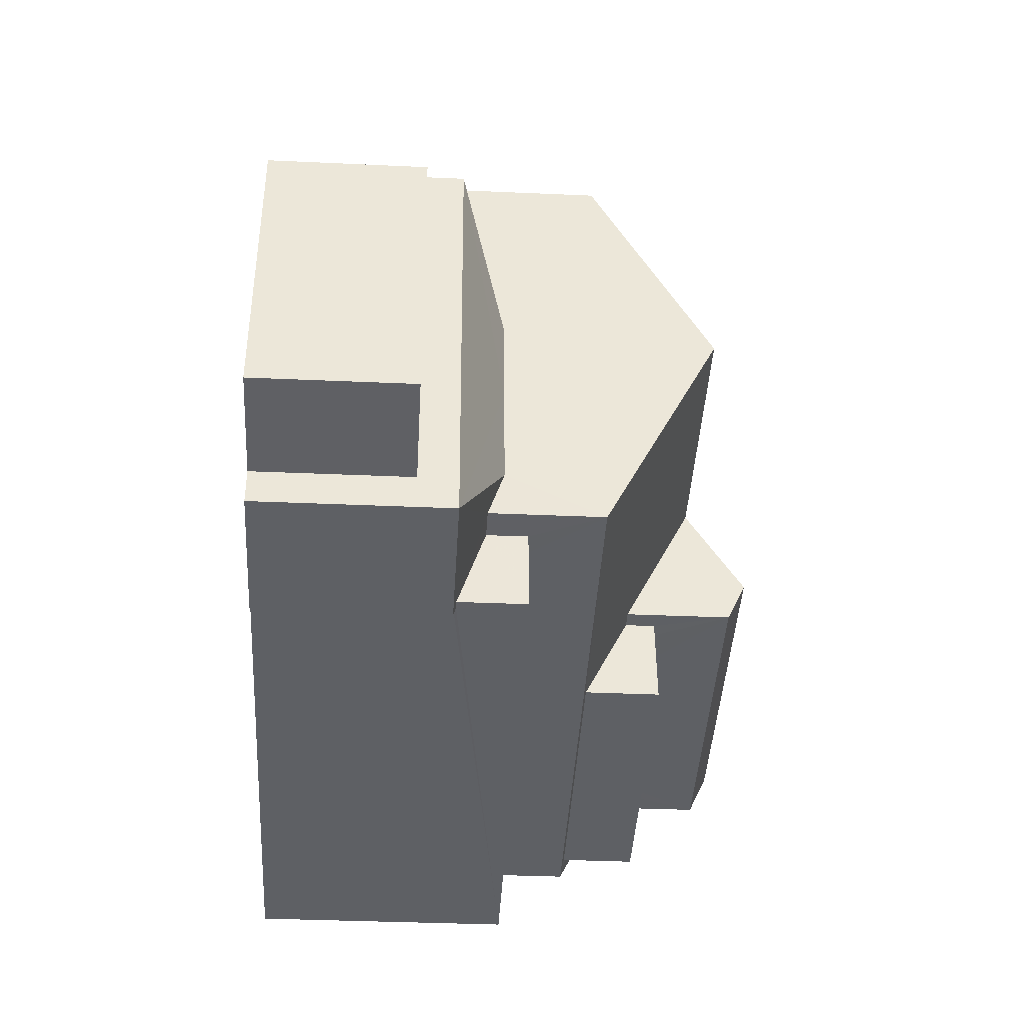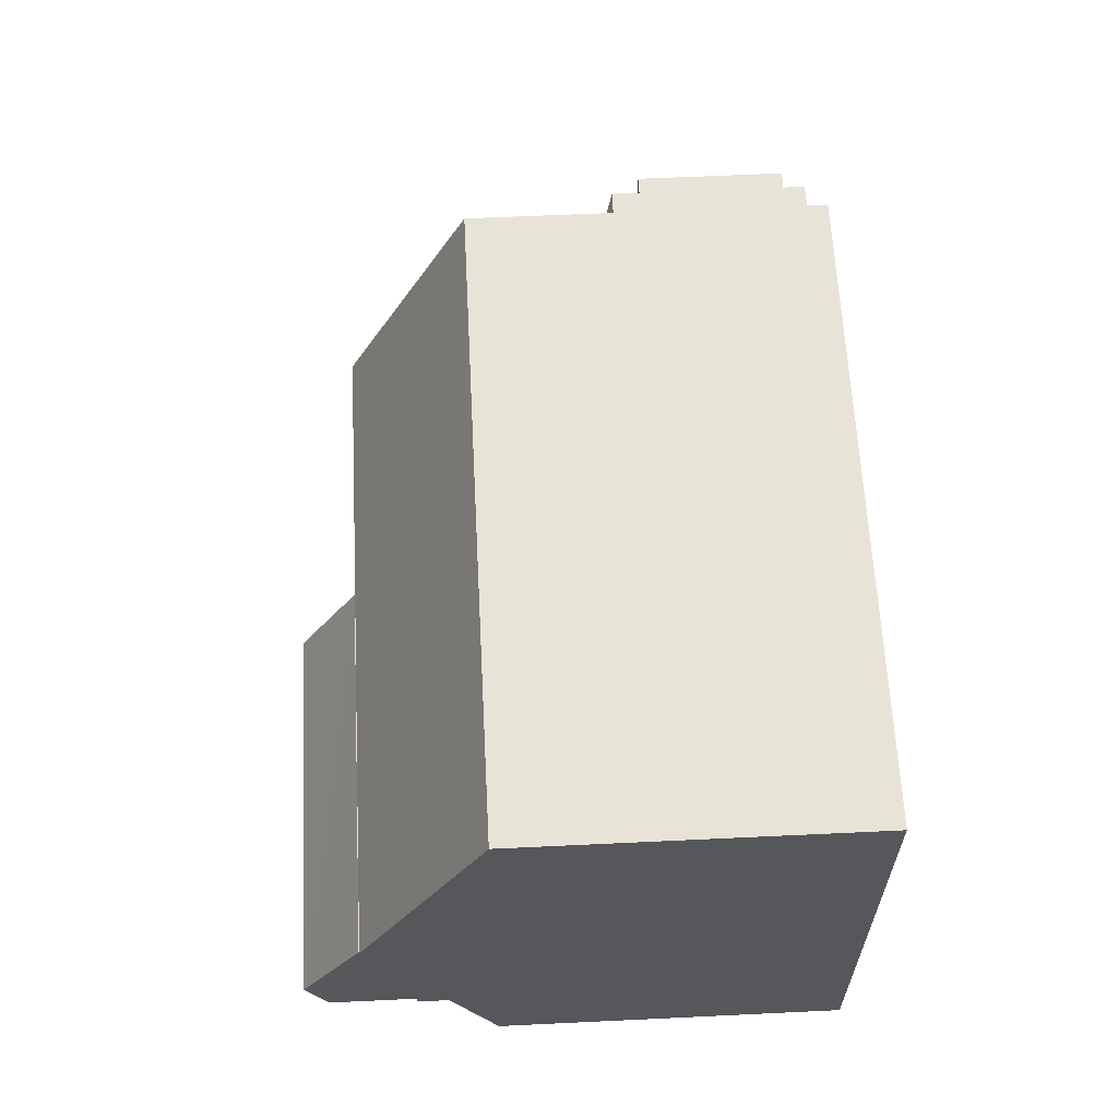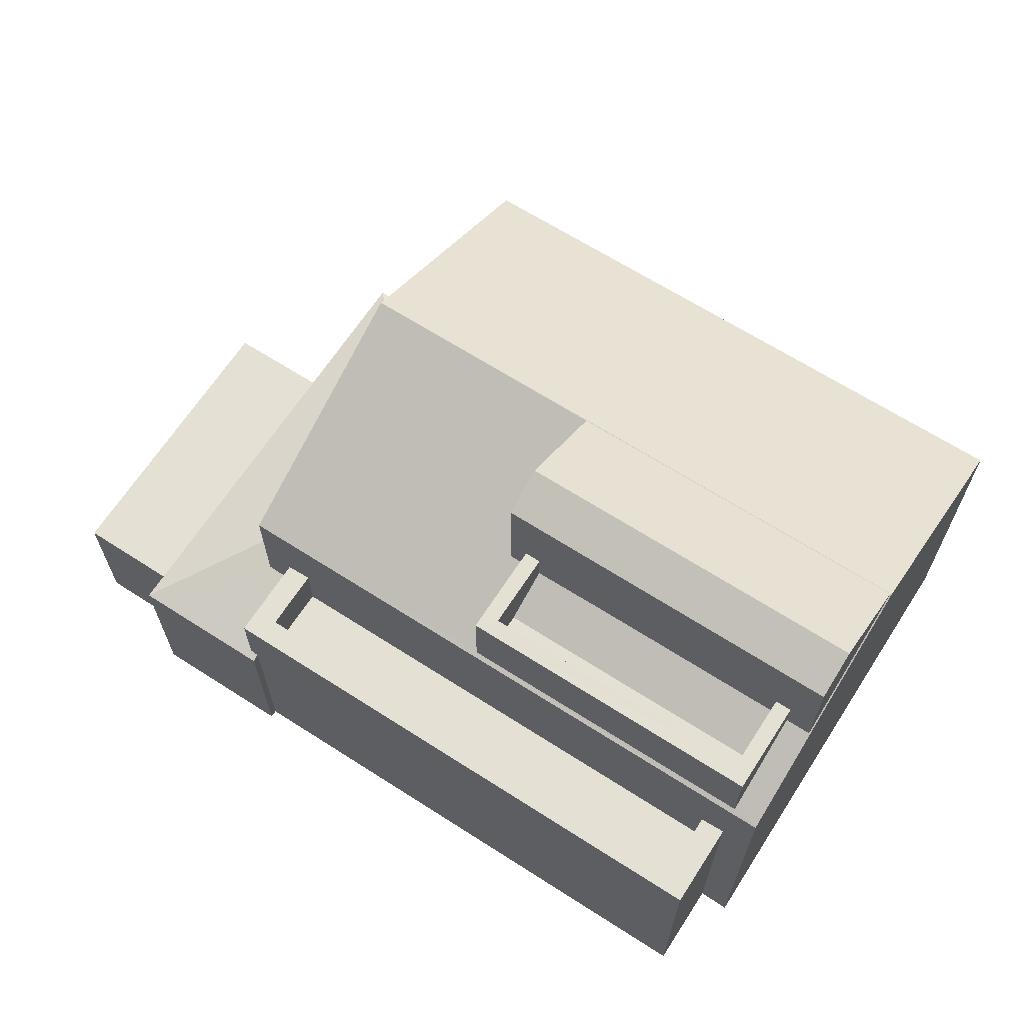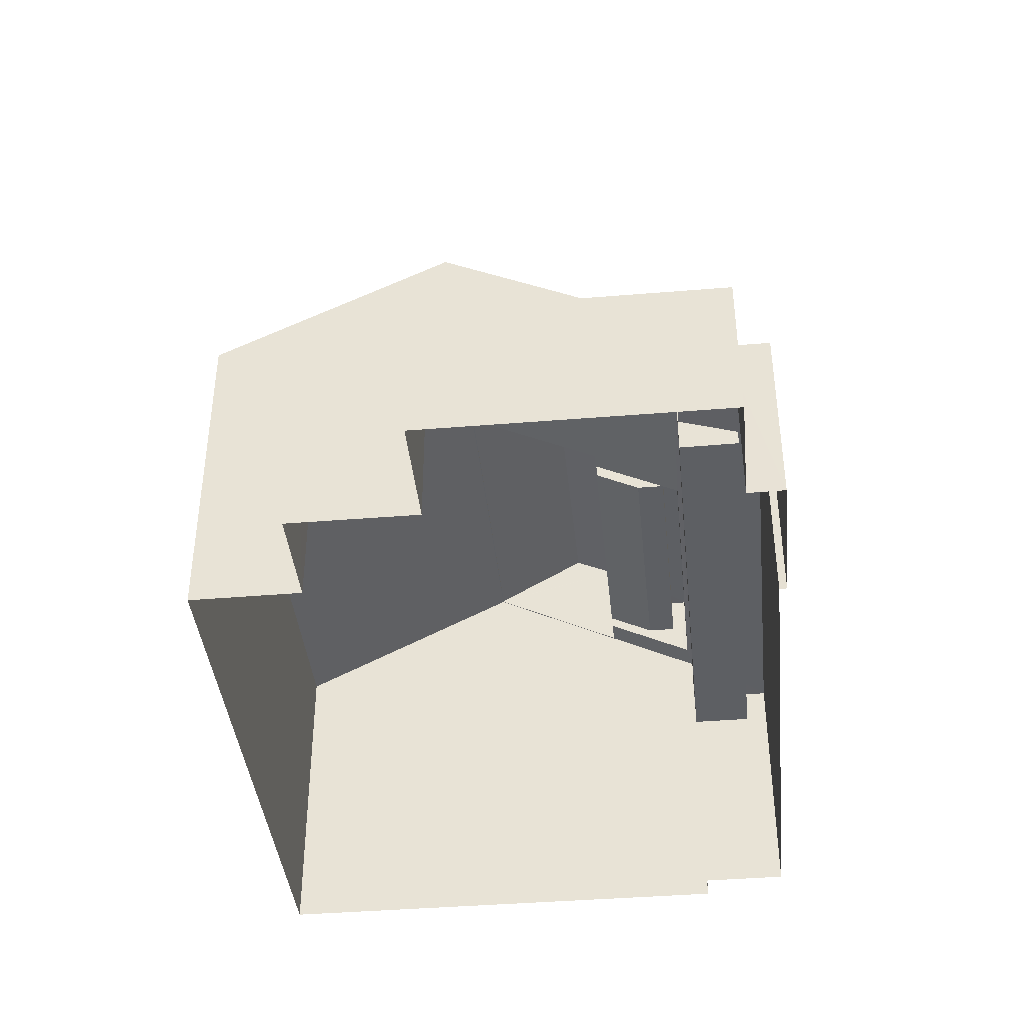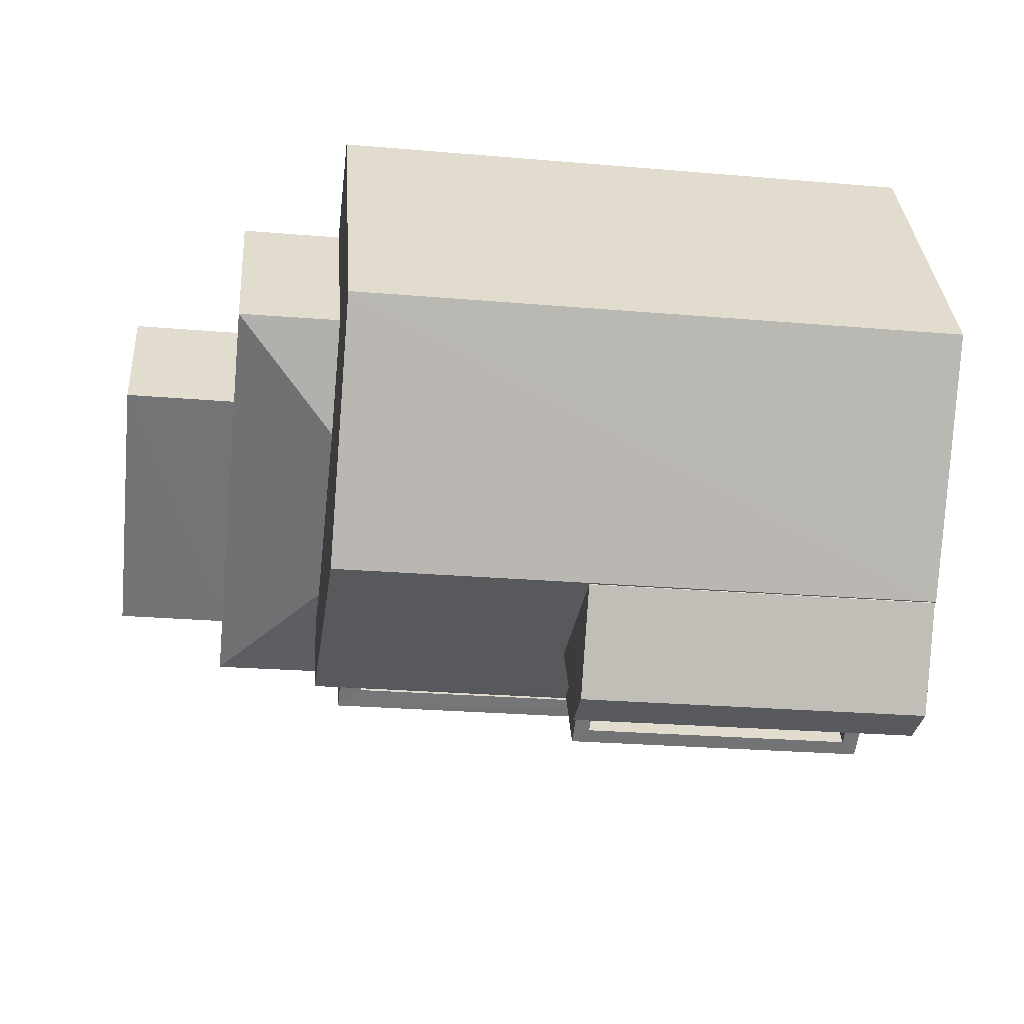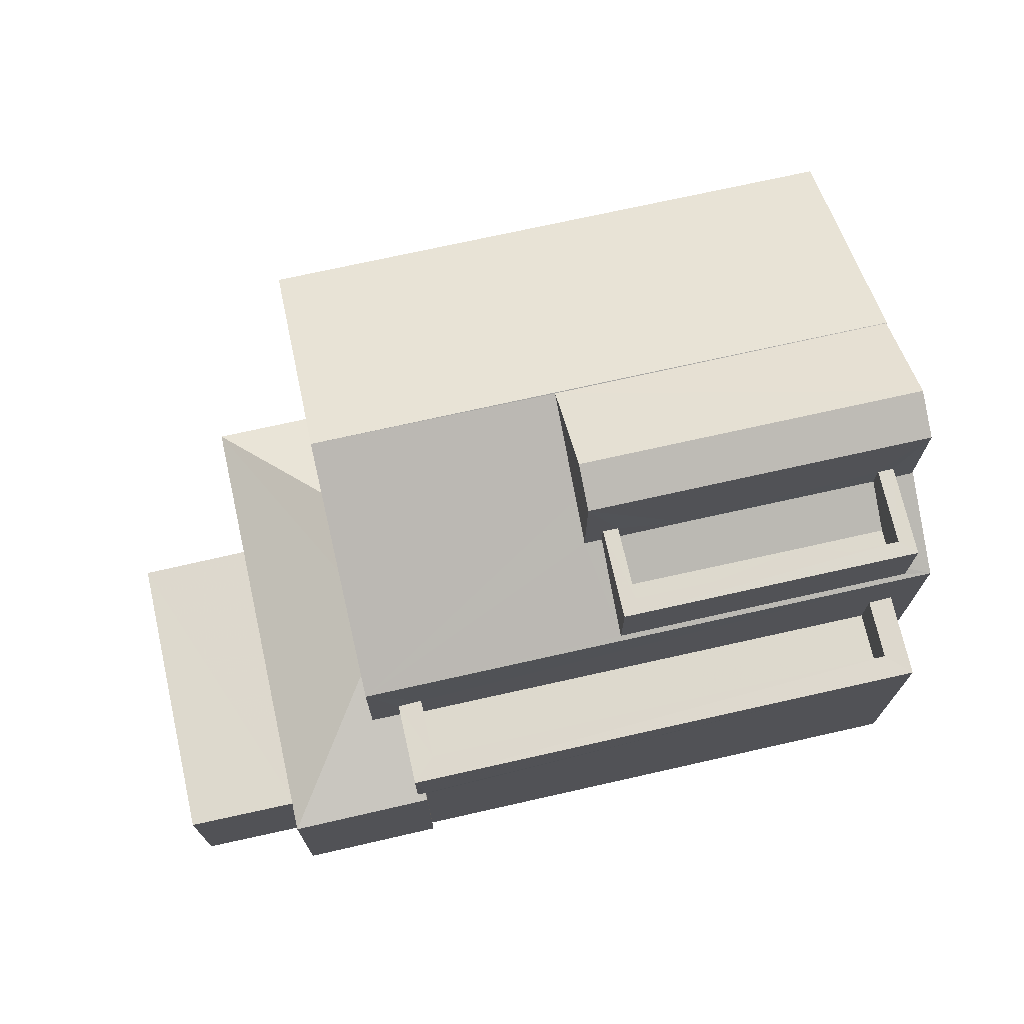
<metadata>
{"format":"obj","ext":"obj","renderer":"f3d","projection":"perspective","resolution":1024,"background":"white","views":[{"elev":-36.4,"azim":-93.3,"up":"+Y"},{"elev":55.6,"azim":87.1,"up":"+Y"},{"elev":65.7,"azim":26.1,"up":"+Z"},{"elev":-40.4,"azim":-90.9,"up":"+Z"},{"elev":34.3,"azim":-3.9,"up":"+Y"},{"elev":72.0,"azim":-19.4,"up":"+Z"}]}
</metadata>
<code>
v -8.934e+04 -9.85e+04 8.189
v -8.934e+04 -9.85e+04 8.189
v -8.935e+04 -9.85e+04 8.19
v -8.934e+04 -9.85e+04 8.189
v -8.934e+04 -9.849e+04 8.19
v -8.935e+04 -9.85e+04 8.19
v -8.935e+04 -9.85e+04 8.19
v -8.935e+04 -9.849e+04 8.191
v -8.935e+04 -9.849e+04 8.191
v -8.935e+04 -9.85e+04 8.19
v -8.936e+04 -9.85e+04 8.19
v -8.936e+04 -9.85e+04 8.191
v -8.935e+04 -9.85e+04 8.191
v -8.935e+04 -9.849e+04 8.191
v -8.935e+04 -9.85e+04 12.56
v -8.935e+04 -9.849e+04 11.7
v -8.935e+04 -9.85e+04 11.7
v -8.935e+04 -9.85e+04 12.56
v -8.934e+04 -9.85e+04 15.83
v -8.934e+04 -9.85e+04 15.83
v -8.934e+04 -9.85e+04 15.83
v -8.934e+04 -9.85e+04 15.83
v -8.935e+04 -9.85e+04 15.83
v -8.935e+04 -9.85e+04 15.83
v -8.935e+04 -9.85e+04 15.83
v -8.935e+04 -9.85e+04 15.83
v -8.936e+04 -9.85e+04 11
v -8.935e+04 -9.85e+04 11
v -8.935e+04 -9.85e+04 11
v -8.936e+04 -9.85e+04 11
v -8.935e+04 -9.85e+04 12.56
v -8.934e+04 -9.85e+04 15.27
v -8.934e+04 -9.85e+04 14.47
v -8.934e+04 -9.85e+04 15.27
v -8.935e+04 -9.85e+04 15.66
v -8.935e+04 -9.85e+04 16.58
v -8.935e+04 -9.85e+04 16.59
v -8.934e+04 -9.85e+04 14.37
v -8.934e+04 -9.85e+04 16.59
v -8.934e+04 -9.85e+04 16.58
v -8.934e+04 -9.85e+04 17.29
v -8.935e+04 -9.85e+04 17.66
v -8.935e+04 -9.85e+04 17.29
v -8.935e+04 -9.85e+04 11.7
v -8.935e+04 -9.85e+04 11.75
v -8.935e+04 -9.85e+04 11.75
v -8.935e+04 -9.85e+04 12.26
v -8.935e+04 -9.85e+04 12.26
v -8.934e+04 -9.85e+04 17.66
v -8.935e+04 -9.849e+04 11.7
v -8.935e+04 -9.85e+04 14.83
v -8.934e+04 -9.85e+04 14.83
v -8.934e+04 -9.85e+04 15.27
v -8.935e+04 -9.85e+04 15.27
v -8.934e+04 -9.85e+04 14.83
v -8.935e+04 -9.85e+04 14.83
v -8.934e+04 -9.85e+04 14.83
v -8.934e+04 -9.85e+04 13.01
v -8.934e+04 -9.85e+04 13.01
v -8.934e+04 -9.85e+04 13.01
v -8.934e+04 -9.85e+04 13.01
v -8.935e+04 -9.85e+04 13.01
v -8.935e+04 -9.85e+04 13.01
v -8.935e+04 -9.85e+04 13.01
v -8.935e+04 -9.85e+04 13.01
v -8.935e+04 -9.849e+04 14.38
v -8.935e+04 -9.85e+04 16.6
v -8.934e+04 -9.85e+04 16.6
v -8.934e+04 -9.85e+04 12.01
v -8.935e+04 -9.85e+04 12.01
v -8.934e+04 -9.85e+04 12.01
v -8.935e+04 -9.85e+04 12.01
v -8.934e+04 -9.85e+04 15.27
v -8.935e+04 -9.85e+04 14.42
v -8.935e+04 -9.85e+04 14.38
v -8.934e+04 -9.85e+04 14.42
v -8.935e+04 -9.85e+04 15.27
v -8.935e+04 -9.85e+04 15.27
v -8.934e+04 -9.849e+04 14.37
v -8.935e+04 -9.85e+04 11.7
f 1 2 3
f 4 1 5
f 6 7 3
f 8 9 5
f 10 11 12
f 7 10 3
f 13 14 8
f 13 10 12
f 3 8 1
f 8 5 1
f 3 10 13
f 3 13 8
f 15 16 17
f 15 18 16
f 19 20 21
f 20 19 22
f 22 19 23
f 24 25 26
f 23 25 24
f 19 25 23
f 27 28 29
f 27 30 28
f 31 15 17
f 32 33 34
f 35 36 37
f 33 38 34
f 36 39 37
f 34 38 39
f 36 40 39
f 40 34 39
f 41 42 43
f 44 45 46
f 44 46 17
f 17 47 31
f 48 47 46
f 46 47 17
f 49 42 41
f 50 16 18
f 51 52 53
f 54 51 53
f 55 52 56
f 56 52 51
f 57 52 55
f 58 59 60
f 59 58 61
f 61 58 62
f 63 64 65
f 62 64 63
f 58 64 62
f 66 37 39
f 67 49 68
f 69 70 71
f 69 72 70
f 73 53 52
f 57 73 52
f 38 74 75
f 35 37 75
f 38 33 76
f 75 77 35
f 74 78 77
f 38 76 74
f 75 74 77
f 79 66 39
f 80 45 44
f 42 49 67
f 73 57 21
f 21 57 19
f 57 55 19
f 49 41 68
f 79 5 9
f 66 79 9
f 47 75 31
f 8 50 9
f 75 66 18
f 31 75 15
f 50 66 9
f 15 75 18
f 50 18 66
f 44 17 7
f 6 44 7
f 45 62 46
f 45 61 62
f 61 80 2
f 2 80 3
f 45 80 61
f 76 33 22
f 32 20 22
f 33 32 22
f 4 59 1
f 63 75 47
f 38 59 4
f 69 60 72
f 63 47 48
f 38 75 65
f 60 65 72
f 59 38 60
f 75 63 65
f 38 65 60
f 43 77 24
f 43 53 41
f 41 20 34
f 34 20 32
f 78 24 77
f 21 53 73
f 21 20 41
f 26 54 53
f 43 24 26
f 21 41 53
f 43 26 53
f 29 12 27
f 29 13 12
f 40 67 68
f 40 36 67
f 37 66 75
f 19 55 56
f 25 19 56
f 62 63 48
f 46 62 48
f 59 61 2
f 1 59 2
f 80 44 6
f 3 80 6
f 28 30 11
f 10 28 11
f 65 64 70
f 72 65 70
f 36 35 67
f 67 35 43
f 35 77 43
f 10 7 28
f 7 17 28
f 13 29 14
f 29 17 16
f 28 17 29
f 14 29 16
f 42 67 43
f 39 38 79
f 8 14 16
f 50 8 16
f 69 71 58
f 60 69 58
f 56 51 25
f 51 54 26
f 51 26 25
f 76 22 23
f 74 76 23
f 64 71 70
f 64 58 71
f 30 12 11
f 30 27 12
f 79 4 5
f 79 38 4
f 78 74 23
f 24 78 23
f 40 68 41
f 34 40 41

</code>
